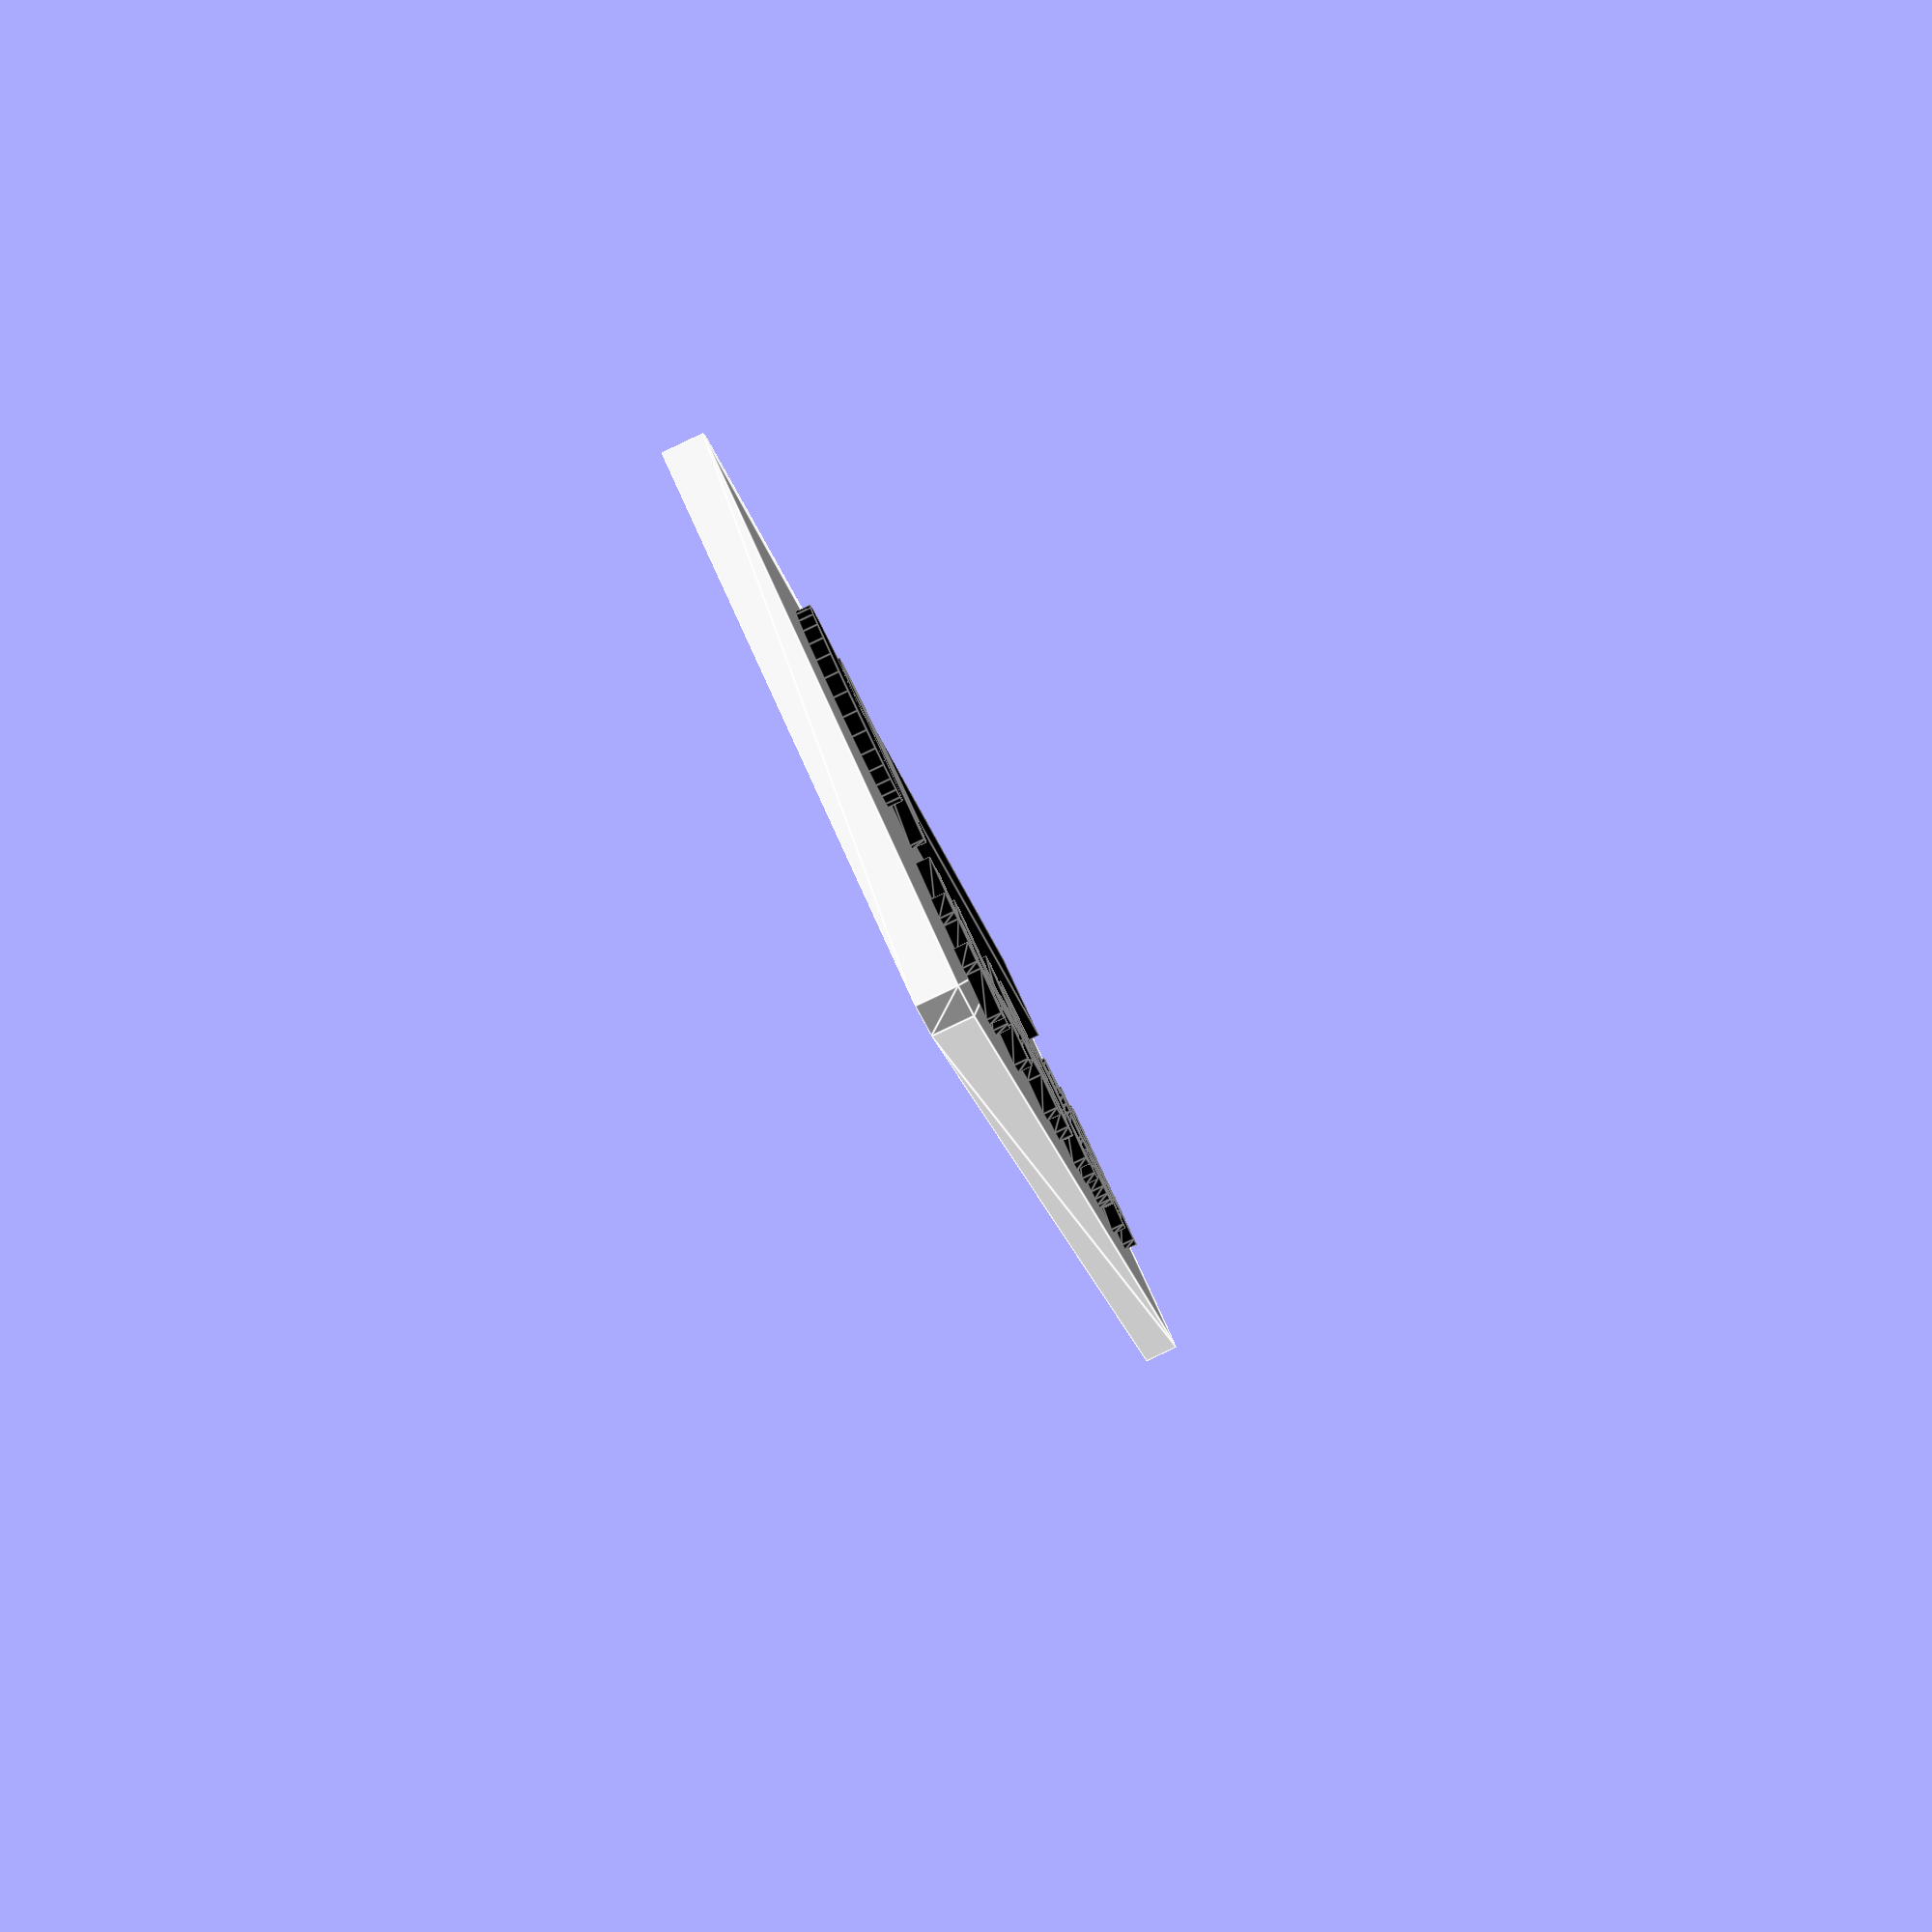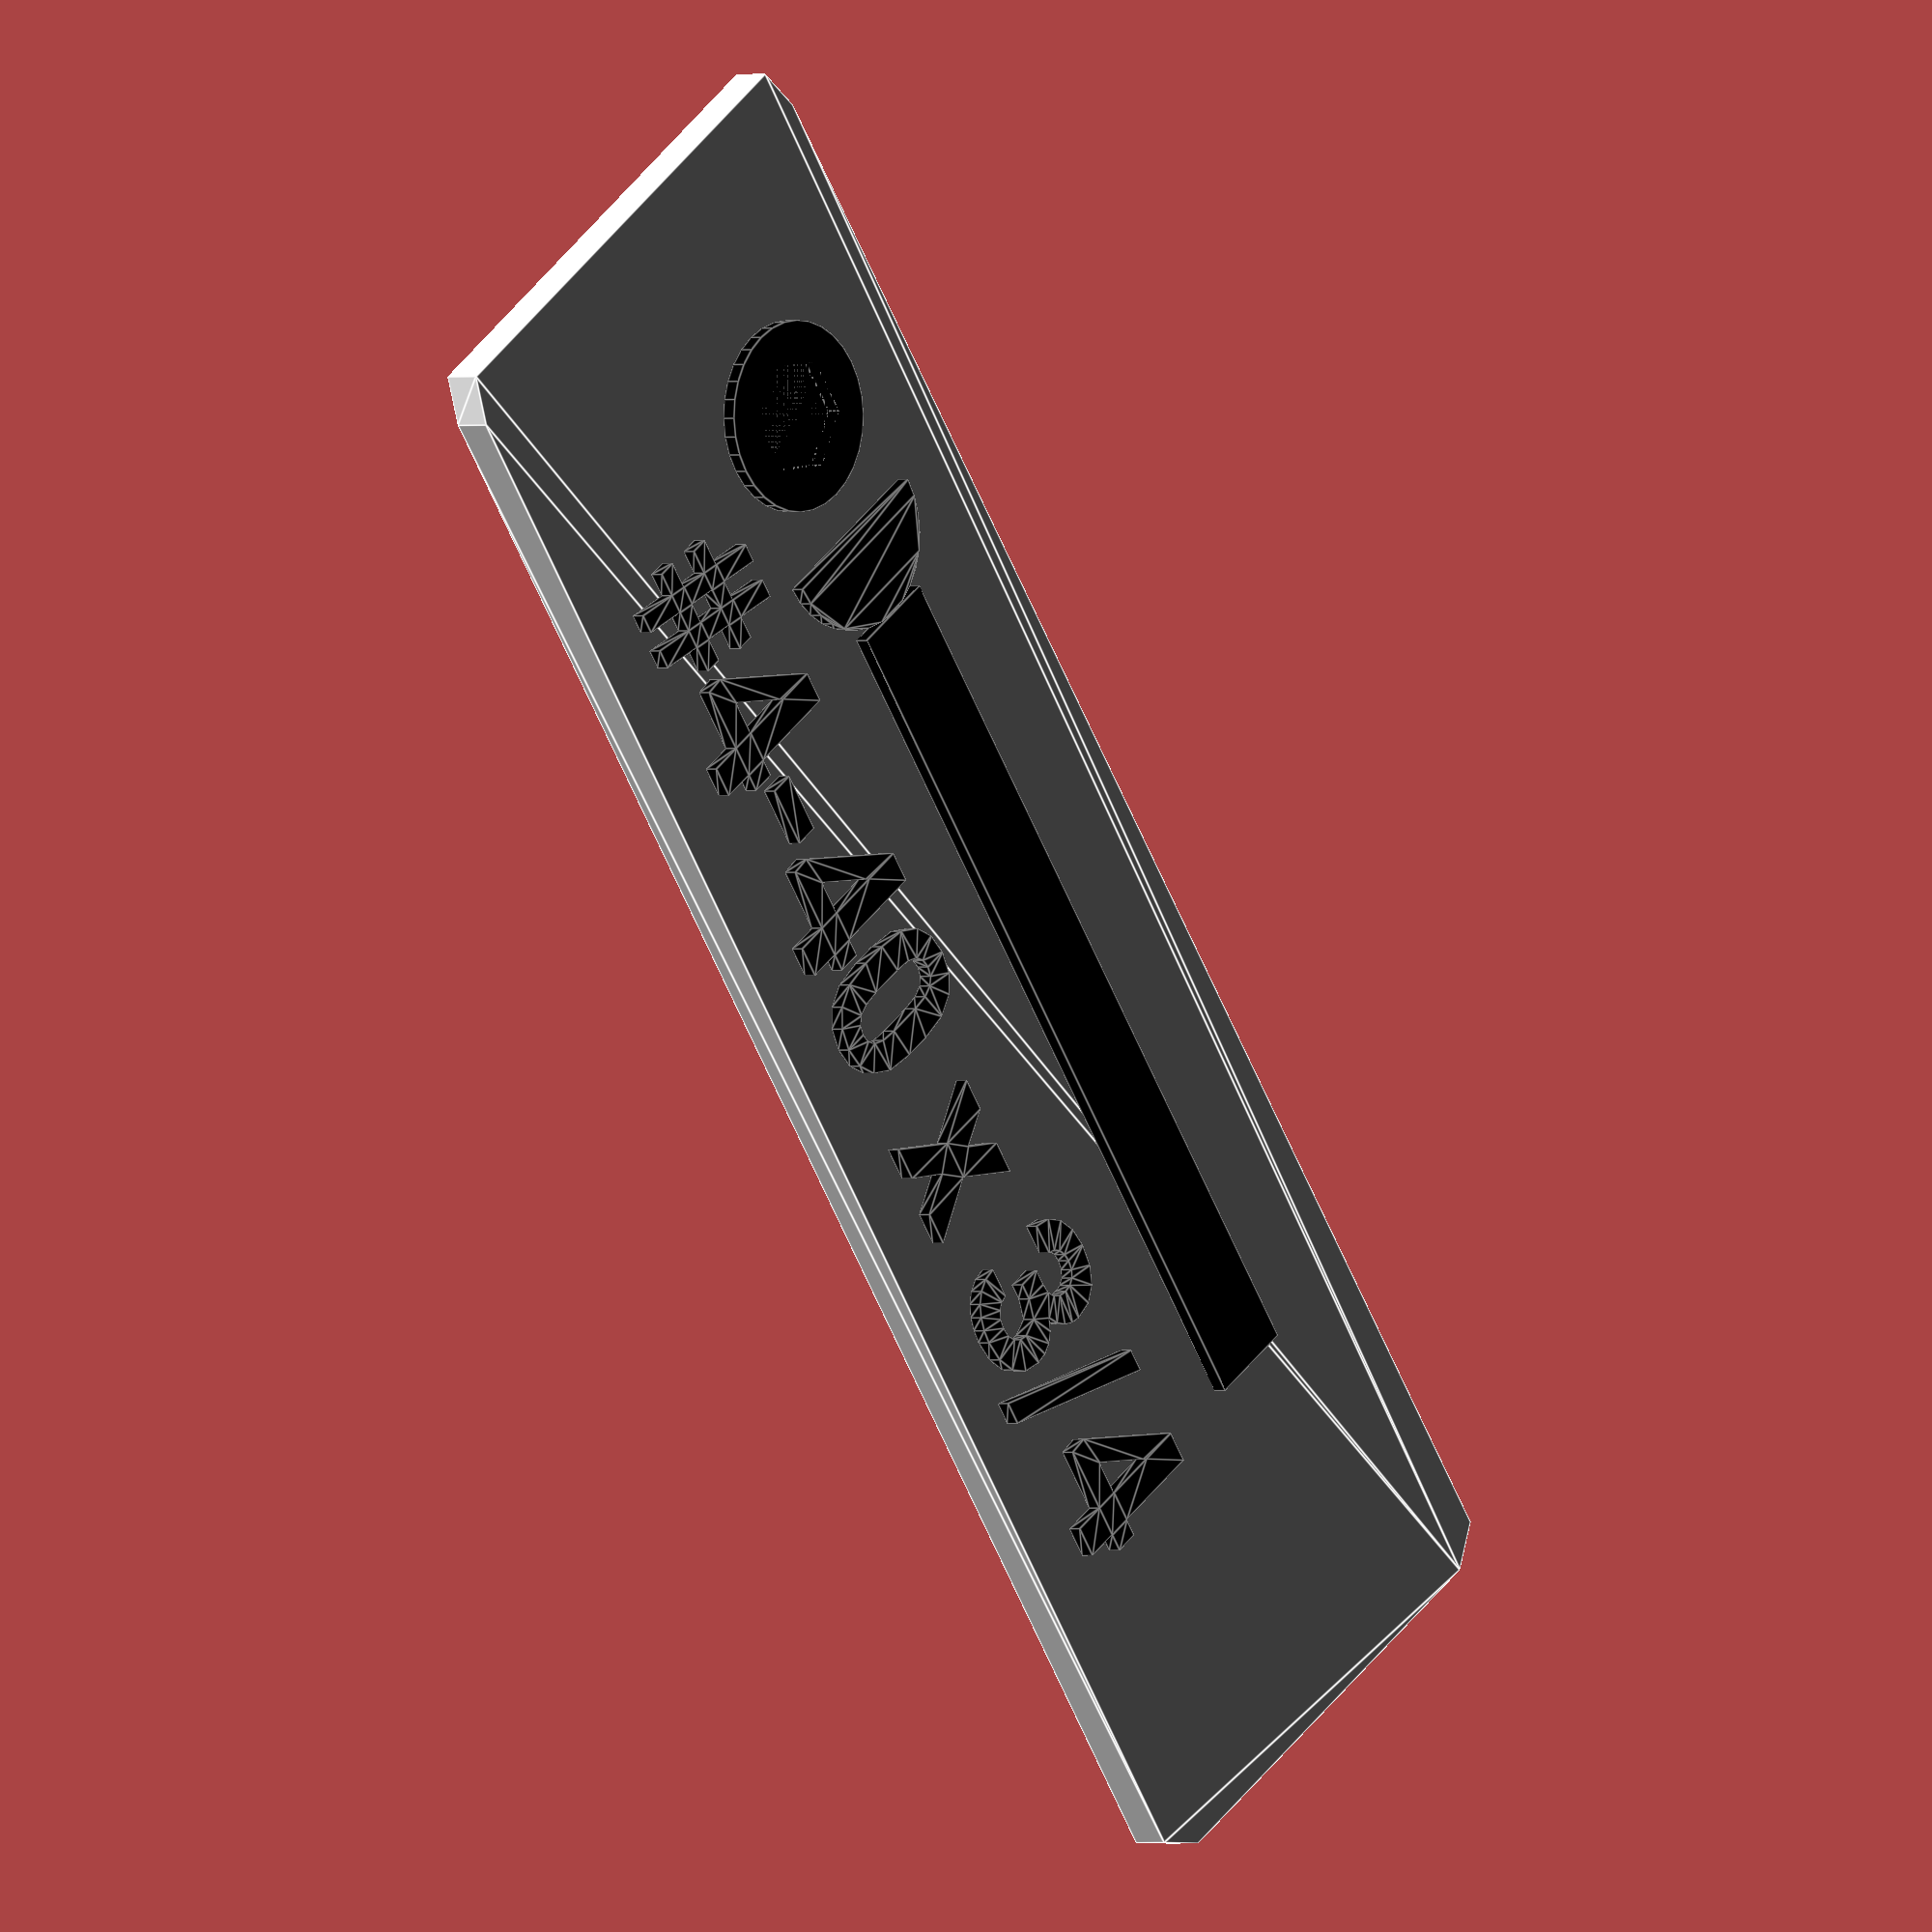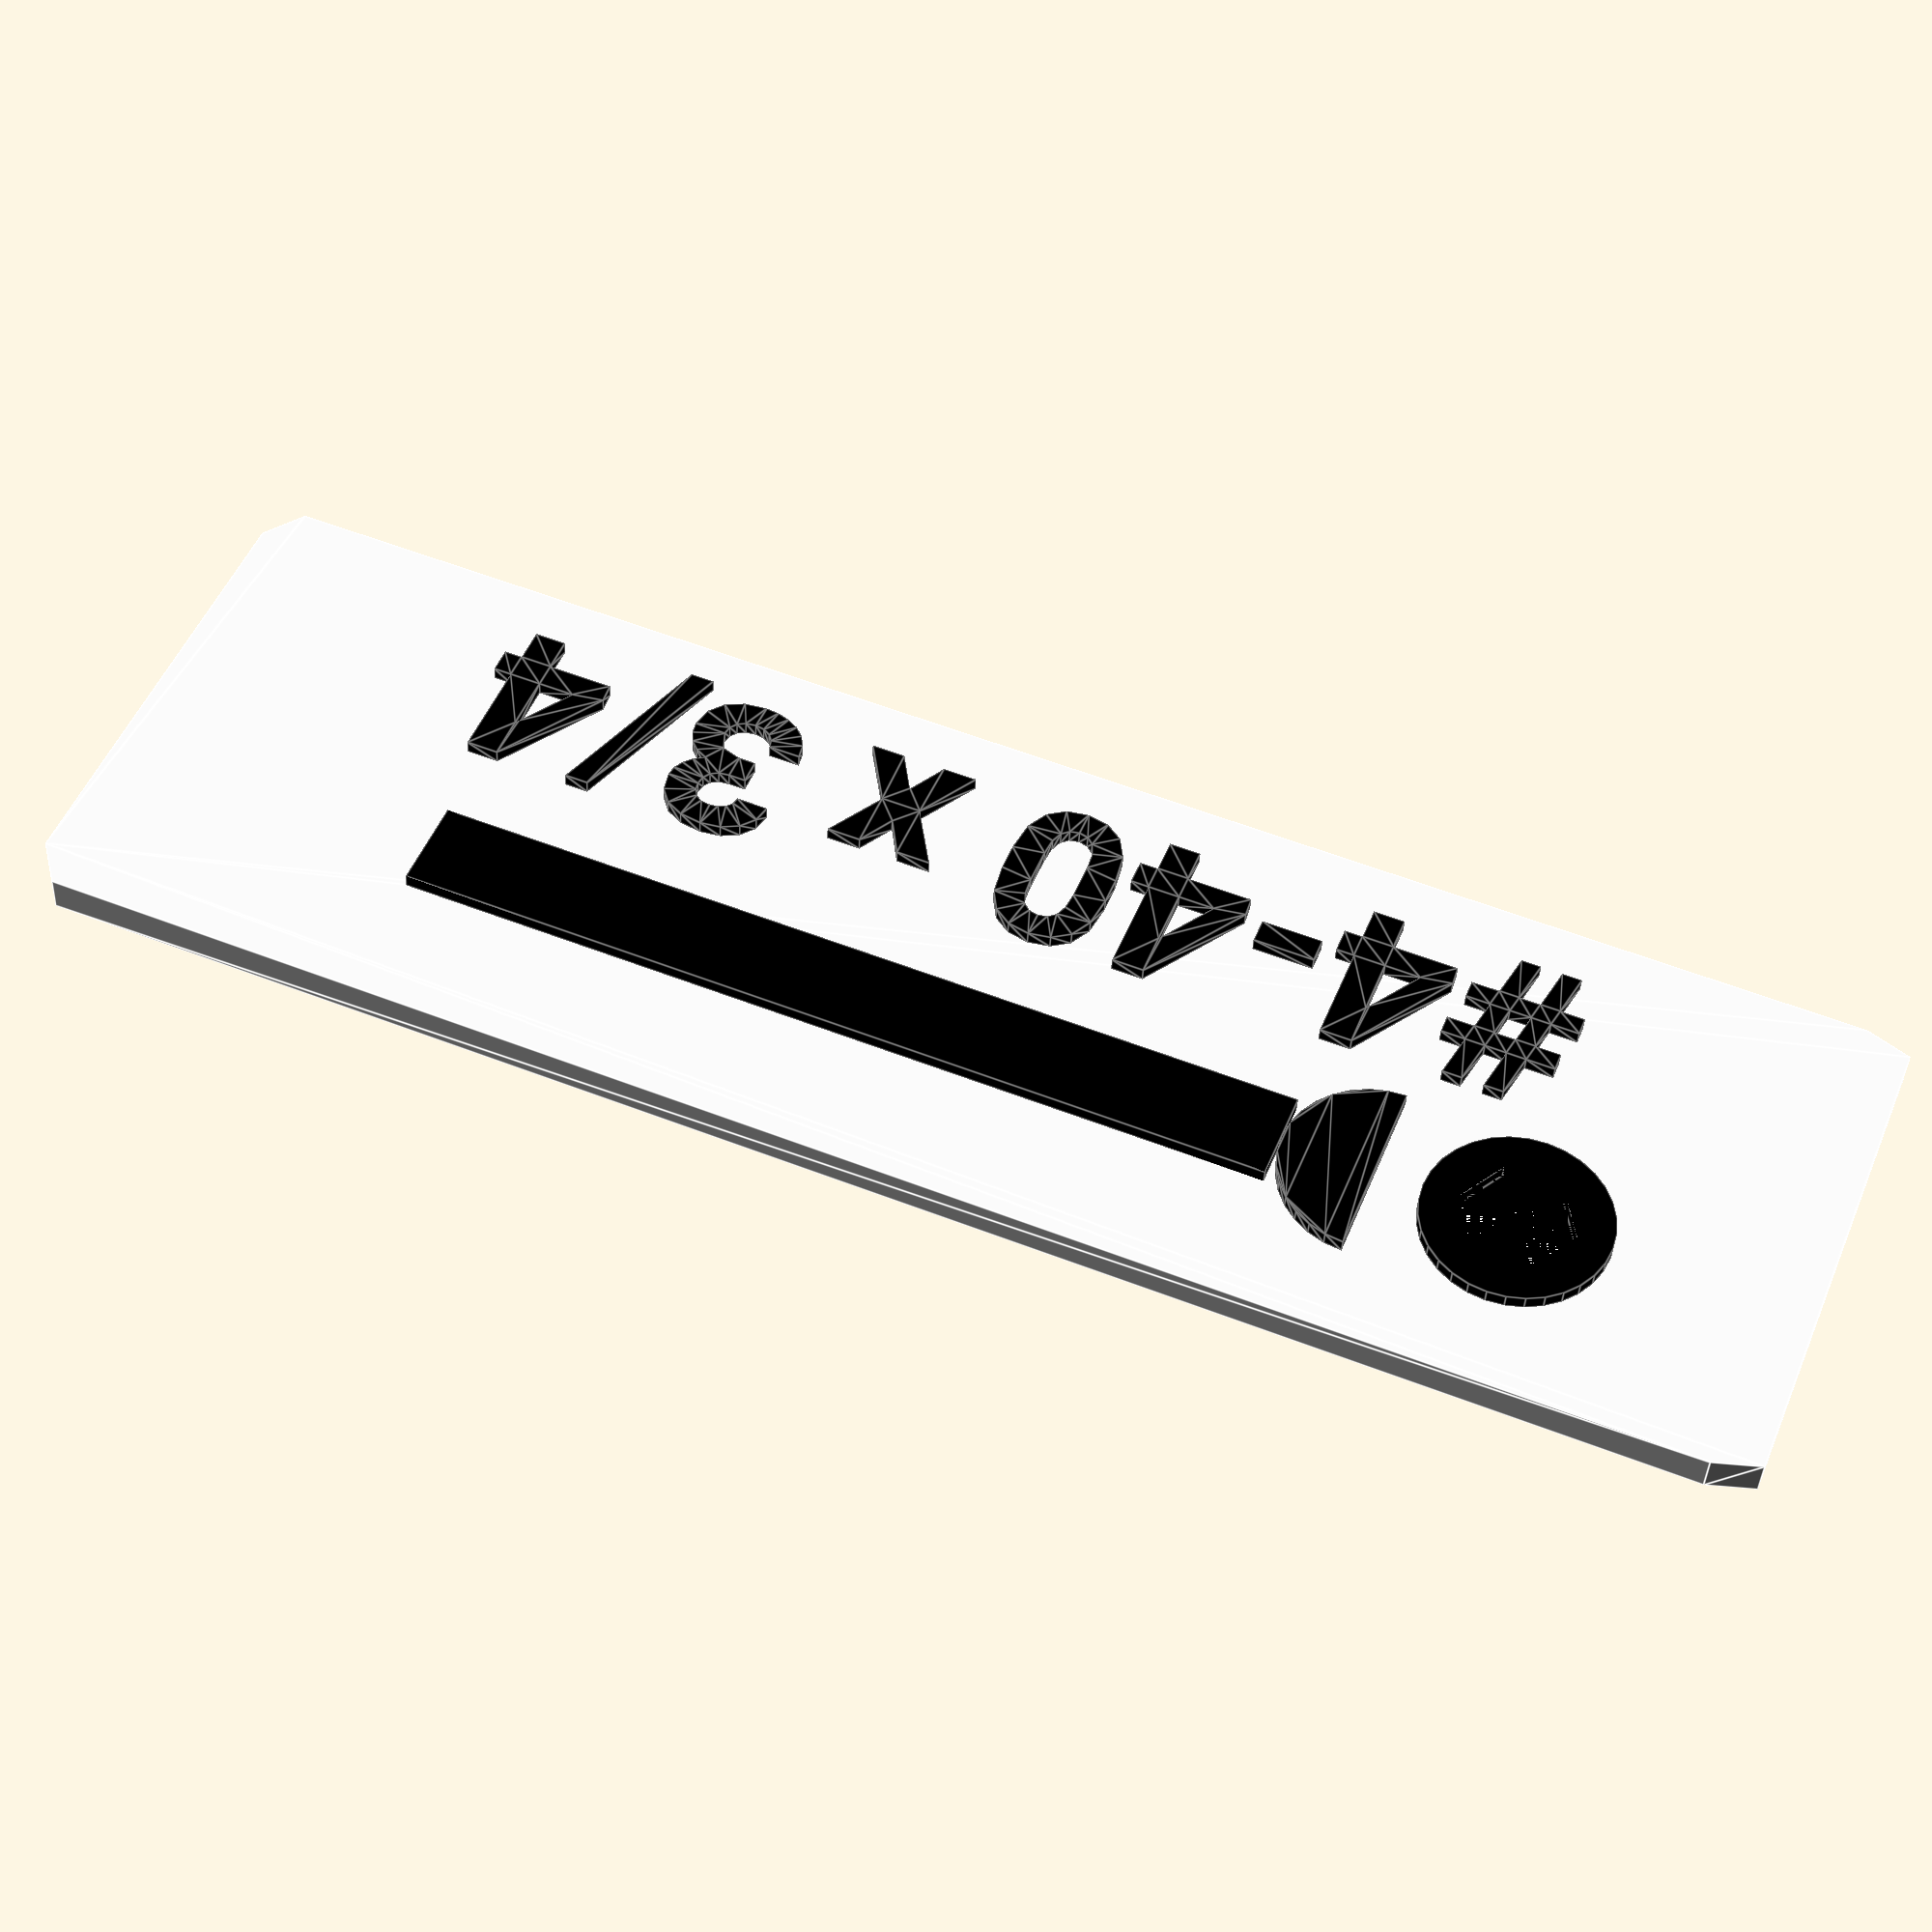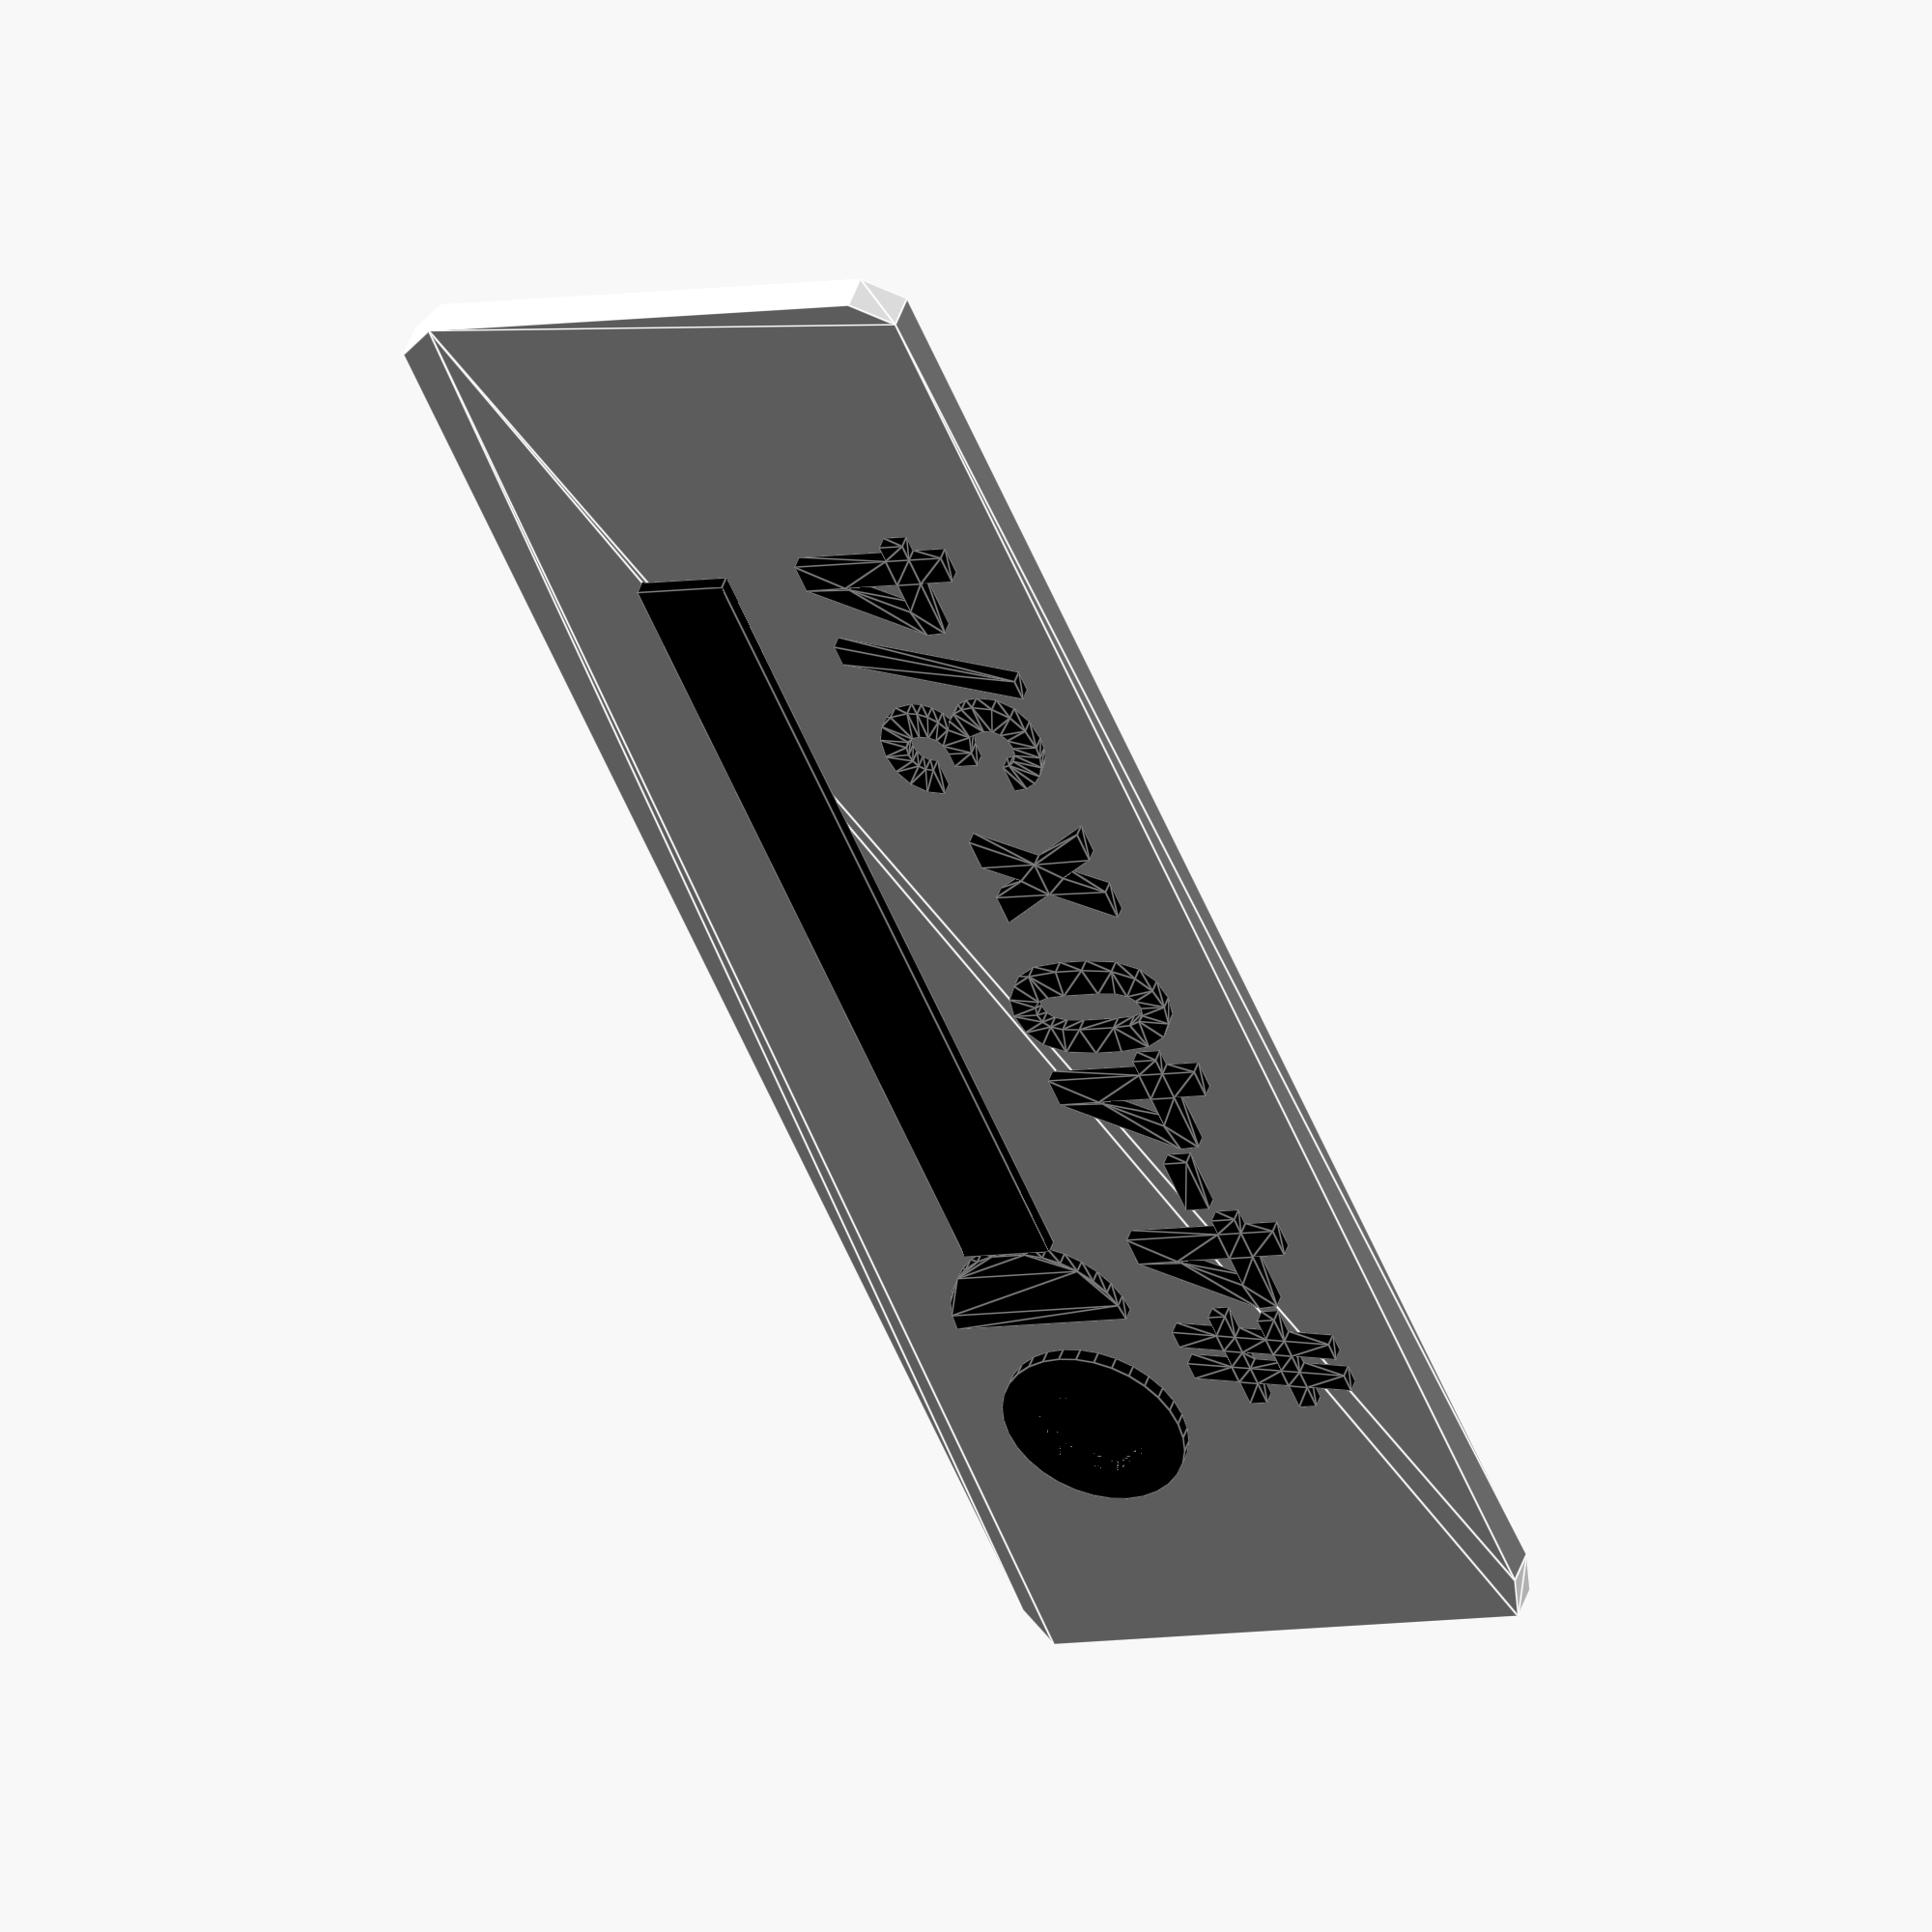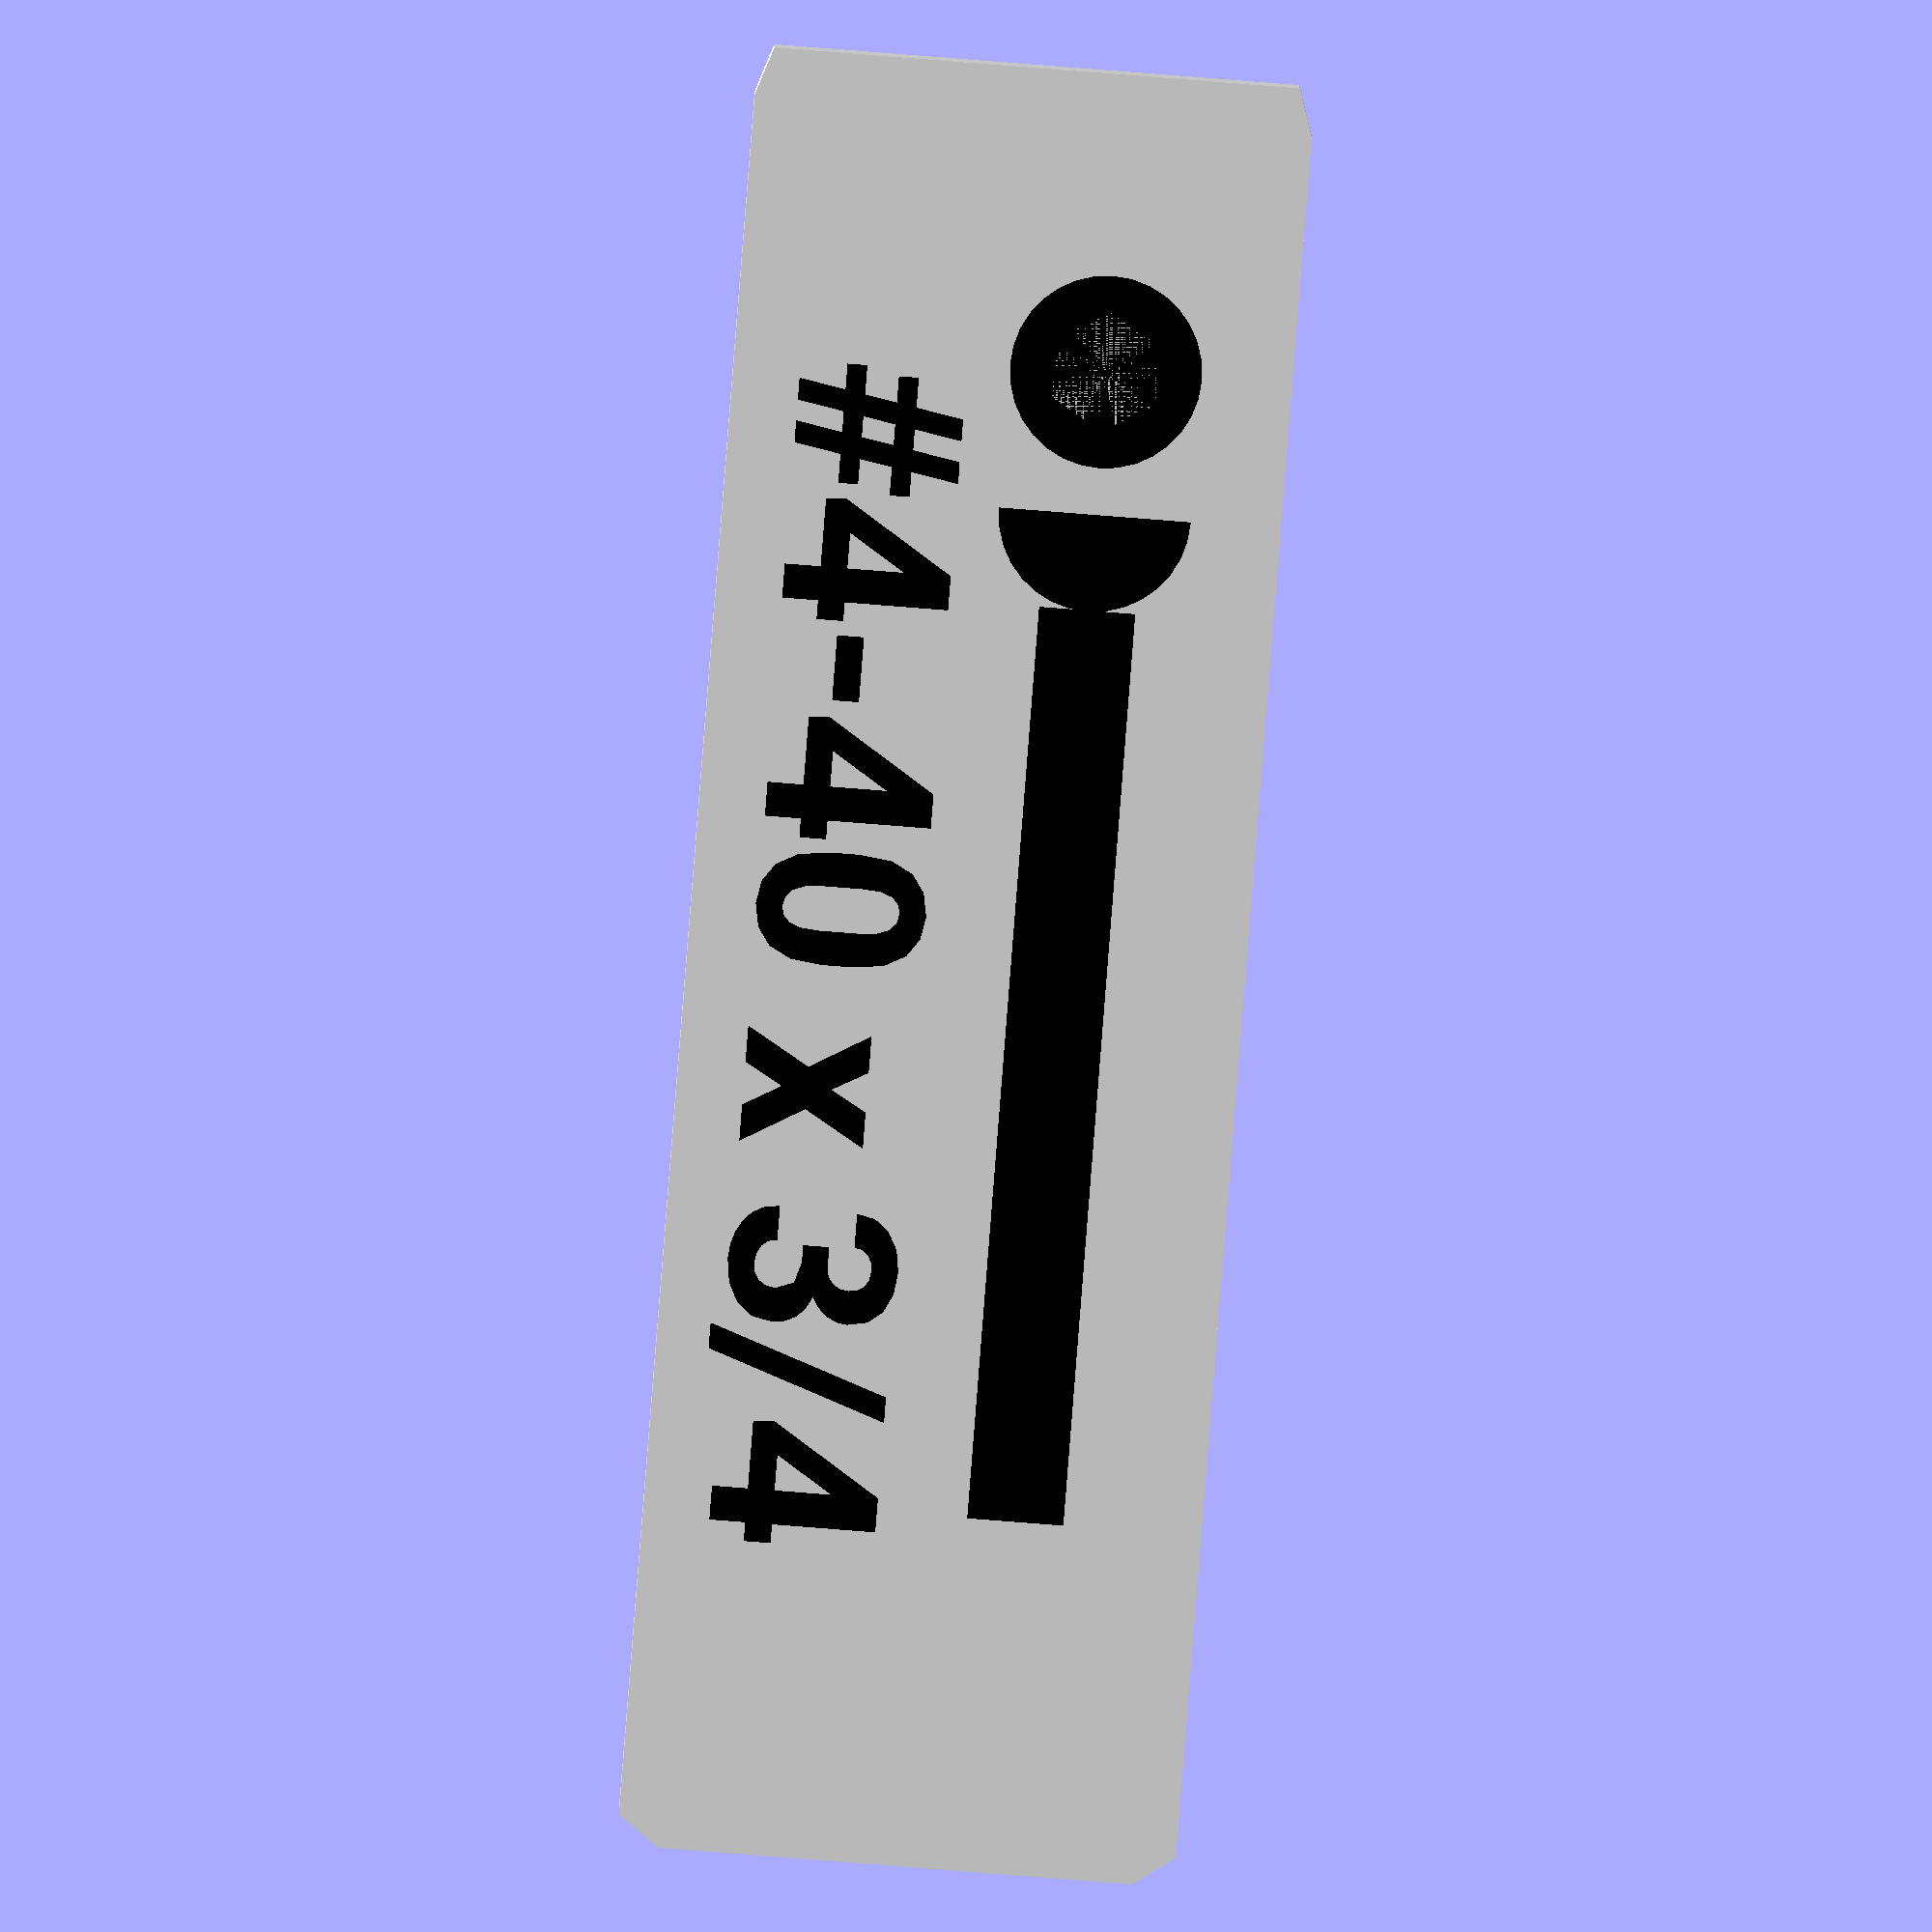
<openscad>
////////////////////////////////////////////////////////
//        Parts Bin Label Generator - IMPERIAL        //
//         Fractional & Machine Screw Support         //
//            Version 16 - Batch All Sizes            //
////////////////////////////////////////////////////////

/* [Single Label Mode] */
hardware_type = "Button head bolt"; // [Phillips head bolt, Socket head bolt, Hex head bolt, Button head bolt, Torx head bolt, Phillips head countersunk, Torx head countersunk, Socket head countersunk, Phillips wood screw, Torx wood screw, Wall anchor, Heat set insert, Standard nut, Lock nut, Standard washer, Spring washer, Custom text, None]
thread_spec = "#4-40"; // [#4-40, #4-48, #5-40, #5-44, #6-32, #6-40, #8-32, #8-36, #10-24, #10-32, #12-24, #12-28, 1/4-20, 1/4-28, 5/16-18, 5/16-24, 3/8-16, 3/8-24, 7/16-14, 7/16-20, 1/2-13, 1/2-20, 9/16-12, 9/16-18, 5/8-11, 5/8-18, 3/4-10, 3/4-16, 7/8-9, 7/8-14, 1-8, 1-12]
length_fraction = "3/4"; // [1/4, 5/16, 3/8, 7/16, 1/2, 9/16, 5/8, 11/16, 3/4, 13/16, 7/8, 15/16, 1, 1-1/16, 1-1/8, 1-3/16, 1-1/4, 1-5/16, 1-3/8, 1-7/16, 1-1/2, 1-9/16, 1-5/8, 1-11/16, 1-3/4, 1-13/16, 1-7/8, 1-15/16, 2]
custom_display_text = ""; // Custom text override (leave blank for auto-generation)
custom_text_only = "Custom"; // Used only when hardware_type is "Custom text"

/* [Batch All Sizes Mode] */
enable_batch_all_sizes = false;
batch_hardware_type = "Phillips head bolt"; // [Phillips head bolt, Socket head bolt, Hex head bolt, Button head bolt, Torx head bolt, Phillips head countersunk, Torx head countersunk, Socket head countersunk, Phillips wood screw, Torx wood screw, Wall anchor, Heat set insert, Standard nut, Lock nut, Standard washer, Spring washer]
batch_thread_spec = "#4-40"; // [#4-40, #4-48, #5-40, #5-44, #6-32, #6-40, #8-32, #8-36, #10-24, #10-32, #12-24, #12-28, 1/4-20, 1/4-28, 5/16-18, 5/16-24, 3/8-16, 3/8-24, 7/16-14, 7/16-20, 1/2-13, 1/2-20, 9/16-12, 9/16-18, 5/8-11, 5/8-18, 3/4-10, 3/4-16, 7/8-9, 7/8-14, 1-8, 1-12]

/* [Label Properties] */
label_units = 1; // [1:Small (37.8mm), 2:Medium (75.6mm), 3:Large (113.4mm)]
base_color = "#FFFFFF"; // Base label color
content_color = "#000000"; // Text and icon color
export_mode = "Complete"; // [Complete, Base only, Content only]

/* [Typography] */
font_family = "Roboto"; // [Arial, Roboto, Open Sans, Noto Sans, Liberation Sans]
font_weight = "Bold"; // [Regular, Bold, Light, Medium]
text_size = 3.5;

/* [Advanced Settings] */
label_width = 11.7;
label_thickness = 0.8;
corner_radius = 0.9;
edge_chamfer = 0.2;
raised_height = 0.3;

// Internal calculations
label_length = (label_units == 1) ? 37.8 : (label_units == 2) ? 75.6 : 113.4;
text_height = raised_height;
font_string = str(font_family, ":style=", font_weight);
max_bolt_length = 20 * label_units;
max_text_width = label_length - 4; // Leave 2mm margin on each side for text

// Batch spacing calculations
grid_columns = (label_units == 1) ? 6 : (label_units == 2) ? 3 : 2;
h_spacing = label_length + 1; // 1mm gap between labels horizontally
v_spacing = label_width + 1;  // 1mm gap between labels vertically

// All fractional sizes for batch generation
all_fractional_sizes = ["1/4", "5/16", "3/8", "7/16", "1/2", "9/16", "5/8", "11/16", "3/4", "13/16", "7/8", "15/16", "1", "1-1/16", "1-1/8", "1-3/16", "1-1/4", "1-5/16", "1-3/8", "1-7/16", "1-1/2", "1-9/16", "1-5/8", "1-11/16", "1-3/4", "1-13/16", "1-7/8", "1-15/16", "2"];

////////////////////////////////////////////////////////
//         IMPERIAL SYSTEM FUNCTIONS                 //
////////////////////////////////////////////////////////

function imperial_to_mm(inches) = inches * 25.4;

// Convert fractional string to decimal
function fraction_to_decimal(frac_str) =
    (frac_str == "1/4") ? 0.25 :
    (frac_str == "5/16") ? 0.3125 :
    (frac_str == "3/8") ? 0.375 :
    (frac_str == "7/16") ? 0.4375 :
    (frac_str == "1/2") ? 0.5 :
    (frac_str == "9/16") ? 0.5625 :
    (frac_str == "5/8") ? 0.625 :
    (frac_str == "11/16") ? 0.6875 :
    (frac_str == "3/4") ? 0.75 :
    (frac_str == "13/16") ? 0.8125 :
    (frac_str == "7/8") ? 0.875 :
    (frac_str == "15/16") ? 0.9375 :
    (frac_str == "1") ? 1.0 :
    (frac_str == "1-1/16") ? 1.0625 :
    (frac_str == "1-1/8") ? 1.125 :
    (frac_str == "1-3/16") ? 1.1875 :
    (frac_str == "1-1/4") ? 1.25 :
    (frac_str == "1-5/16") ? 1.3125 :
    (frac_str == "1-3/8") ? 1.375 :
    (frac_str == "1-7/16") ? 1.4375 :
    (frac_str == "1-1/2") ? 1.5 :
    (frac_str == "1-9/16") ? 1.5625 :
    (frac_str == "1-5/8") ? 1.625 :
    (frac_str == "1-11/16") ? 1.6875 :
    (frac_str == "1-3/4") ? 1.75 :
    (frac_str == "1-13/16") ? 1.8125 :
    (frac_str == "1-7/8") ? 1.875 :
    (frac_str == "1-15/16") ? 1.9375 :
    (frac_str == "2") ? 2.0 :
    0.75; // Default fallback

function is_nut_or_washer_type(type) =
    type == "Standard nut" || 
    type == "Lock nut" || 
    type == "Standard washer" || 
    type == "Spring washer";

////////////////////////////////////////////////////////
//                 MAIN EXECUTION                    //
////////////////////////////////////////////////////////

if (enable_batch_all_sizes) {
    generate_batch_all_sizes();
} else {
    // Single label mode
    length_inches = fraction_to_decimal(length_fraction);
    length_mm = length_inches * 25.4;
    
    // FIXED: Now properly handles custom text for nuts/washers
    final_display_text = (custom_display_text != "") ? custom_display_text :
        is_nut_or_washer_type(hardware_type) ? thread_spec :  // Changed from "" to thread_spec
        str(thread_spec, " x ", length_fraction);

    create_single_label(
        type = hardware_type,
        thread = thread_spec,
        display_text = final_display_text,
        length_mm = length_mm
    );
}

////////////////////////////////////////////////////////
//            BATCH ALL SIZES GENERATION             //
////////////////////////////////////////////////////////

module generate_batch_all_sizes() {
    num_sizes = len(all_fractional_sizes);
    
    for (i = [0 : num_sizes - 1]) {
        size_fraction = all_fractional_sizes[i];
        length_inches = fraction_to_decimal(size_fraction);
        length_mm = length_inches * 25.4;
        
        // Calculate grid position
        row = floor(i / grid_columns);
        col = i % grid_columns;
        
        // Position label in grid with tight spacing
        translate([col * h_spacing, -row * v_spacing, 0]) {
            // Generate display text - use batch parameters, not defaults
            // FIXED: Also updated batch mode to use thread_spec for nuts/washers
            final_display_text = is_nut_or_washer_type(batch_hardware_type) ? batch_thread_spec :
                str(batch_thread_spec, " x ", size_fraction);
                
            create_single_label(
                type = batch_hardware_type,
                thread = batch_thread_spec,
                display_text = final_display_text,
                length_mm = length_mm
            );
        }
    }
}

////////////////////////////////////////////////////////
//              SINGLE LABEL CREATION                //
////////////////////////////////////////////////////////

module create_single_label(type, thread, display_text, length_mm) {
    // Base structure
    if (export_mode == "Complete" || export_mode == "Base only") {
        color(base_color) {
            label_base();
        }
    }
    
    // Content (text and icons)
    if (export_mode == "Complete" || export_mode == "Content only") {
        color(content_color) {
            label_content(type, thread, display_text, length_mm);
        }
    }
}

////////////////////////////////////////////////////////
//                LABEL BASE                         //
////////////////////////////////////////////////////////

module label_base() {
    // Main label body with rounded corners (no mounting holes)
    hull() {
        for (x = [-label_length/2 + corner_radius, label_length/2 - corner_radius]) {
            for (y = [-label_width/2 + corner_radius, label_width/2 - corner_radius]) {
                translate([x, y, 0]) {
                    cylinder(h = label_thickness, r = corner_radius);
                }
            }
        }
    }
}

////////////////////////////////////////////////////////
//               LABEL CONTENT                       //
////////////////////////////////////////////////////////

module label_content(type, thread, display_text, length_mm) {
    if (type == "Custom text") {
        render_text(custom_text_only);
    } else if (is_nut_or_washer_type(type)) {
        render_hardware_icon(type, length_mm);
        // FIXED: Now uses display_text instead of thread
        render_text(display_text);
    } else {
        // Bolts and screws
        render_hardware_icon(type, length_mm);
        render_text(display_text);
    }
}

////////////////////////////////////////////////////////
//                TEXT RENDERING                     //
////////////////////////////////////////////////////////

module render_text(text_content) {
    translate([0, -label_width/2 + 3, label_thickness]) {
        linear_extrude(height = text_height) {
            text(text_content, 
                 size = text_size,
                 font = font_string,
                 halign = "center",
                 valign = "center");
        }
    }
}

////////////////////////////////////////////////////////
//               HARDWARE ICONS                      //
////////////////////////////////////////////////////////

module render_hardware_icon(type, length_mm) {
    icon_y_pos = label_width/4-1;  // Position icon closer to center and further from text
    
    if (type == "Phillips head bolt") {
        phillips_bolt_icon(length_mm, icon_y_pos);
    } else if (type == "Socket head bolt") {
        socket_bolt_icon(length_mm, icon_y_pos);
    } else if (type == "Hex head bolt") {
        hex_bolt_icon(length_mm, icon_y_pos);
    } else if (type == "Button head bolt") {
        button_bolt_icon(length_mm, icon_y_pos);
    } else if (type == "Torx head bolt") {
        torx_bolt_icon(length_mm, icon_y_pos);
    } else if (type == "Phillips head countersunk") {
        phillips_countersunk_icon(length_mm, icon_y_pos);
    } else if (type == "Torx head countersunk") {
        torx_countersunk_icon(length_mm, icon_y_pos);
    } else if (type == "Socket head countersunk") {
        socket_countersunk_icon(length_mm, icon_y_pos);
    } else if (type == "Phillips wood screw") {
        phillips_wood_screw_icon(length_mm, icon_y_pos);
    } else if (type == "Torx wood screw") {
        torx_wood_screw_icon(length_mm, icon_y_pos);
    } else if (type == "Wall anchor") {
        wall_anchor_icon(length_mm, icon_y_pos);
    } else if (type == "Heat set insert") {
        heat_insert_icon(length_mm, icon_y_pos);
    } else if (type == "Standard nut") {
        standard_nut_icon(icon_y_pos);
    } else if (type == "Lock nut") {
        lock_nut_icon(icon_y_pos);
    } else if (type == "Standard washer") {
        standard_washer_icon(icon_y_pos);
    } else if (type == "Spring washer") {
        spring_washer_icon(icon_y_pos);
    }
}

////////////////////////////////////////////////////////
//              BOLT STEM HELPER                     //
////////////////////////////////////////////////////////

module bolt_stem(length_mm, start_x, y_pos, stem_width = 2.0) {
    effective_length = min(length_mm, max_bolt_length);
    z_pos = label_thickness;
    
    if (length_mm > max_bolt_length) {
        // Split stem for long bolts
        gap = 2;
        segment_len = (effective_length - gap) / 2;
        
        translate([start_x, y_pos - stem_width/2, z_pos]) {
            cube([segment_len, stem_width, text_height]);
        }
        
        translate([start_x + segment_len + gap, y_pos - stem_width/2, z_pos]) {
            cube([segment_len, stem_width, text_height]);
        }
    } else {
        translate([start_x, y_pos - stem_width/2, z_pos]) {
            cube([effective_length, stem_width, text_height]);
        }
    }
}

////////////////////////////////////////////////////////
//               PHILLIPS HEAD ICONS                 //
////////////////////////////////////////////////////////

module phillips_bolt_icon(length_mm, y_pos) {
    head_x = -min(length_mm, max_bolt_length)/2 - 3;
    z_pos = label_thickness;
    
    // Top view - round head with Phillips cross
    translate([head_x, y_pos, z_pos]) {
        difference() {
            cylinder(h = text_height, d = 4, $fn = 32);  // Round head
            translate([-1.5, -0.3, 0]) cube([3, 0.6, text_height]);
            translate([-0.3, -1.5, 0]) cube([0.6, 3, text_height]);
        }
    }
    
    // Side view - cylindrical head
    translate([head_x + 3, y_pos - 2, z_pos]) {
        cube([2, 4, text_height]);
    }
    
    bolt_stem(length_mm, head_x + 5, y_pos);
}

module phillips_countersunk_icon(length_mm, y_pos) {
    head_x = -min(length_mm, max_bolt_length)/2 - 2;
    z_pos = label_thickness;
    
    // Top view - round head with Phillips cross
    translate([head_x, y_pos, z_pos]) {
        difference() {
            cylinder(h = text_height, d = 4, $fn = 32);  // Round head
            translate([-1.5, -0.3, 0]) cube([3, 0.6, text_height]);
            translate([-0.3, -1.5, 0]) cube([0.6, 3, text_height]);
        }
    }
    
    // Side view - angled countersunk profile
    translate([head_x + 3, y_pos, z_pos]) {
        linear_extrude(height = text_height) {
            polygon(points = [[0, -2], [2.5, 0], [0, 2]]);
        }
    }
    
    bolt_stem(length_mm, head_x + 4, y_pos);
}

module phillips_wood_screw_icon(length_mm, y_pos) {
    head_x = -min(length_mm, max_bolt_length)/2 - 2;
    z_pos = label_thickness;
    
    translate([head_x, y_pos, z_pos]) {
        difference() {
            cylinder(h = text_height, d = 4);
            translate([-1.5, -0.3, 0]) cube([3, 0.6, text_height]);
            translate([-0.3, -1.5, 0]) cube([0.6, 3, text_height]);
        }
    }
    
    translate([head_x + 3, y_pos, z_pos]) {
        linear_extrude(height = text_height) {
            polygon(points = [[0, -2], [2.5, 0], [0, 2]]);
        }
    }
    
    stem_length = max(0, length_mm - 2);
    if (stem_length > 0) {
        bolt_stem(stem_length, head_x + 4, y_pos);
        
        tip_x = head_x + 4 + min(stem_length, max_bolt_length);
        translate([tip_x, y_pos, z_pos]) {
            linear_extrude(height = text_height) {
                polygon(points = [[0, -1], [1.5, 0], [0, 1]]);
            }
        }
    }
}

////////////////////////////////////////////////////////
//                SOCKET HEAD ICONS                  //
////////////////////////////////////////////////////////

module socket_bolt_icon(length_mm, y_pos) {
    head_x = -min(length_mm, max_bolt_length)/2 - 3;
    z_pos = label_thickness;
    
    // Top view - round head with hex socket
    translate([head_x, y_pos, z_pos]) {
        difference() {
            cylinder(h = text_height, d = 4, $fn = 32);  // Round head
            cylinder(h = text_height, d = 2.5, $fn = 6);  // Hex socket
        }
    }
    
    // Side view - cylindrical head
    translate([head_x + 3, y_pos - 2, z_pos]) {
        cube([3, 4, text_height]);
    }
    
    bolt_stem(length_mm, head_x + 5, y_pos);
}

module socket_countersunk_icon(length_mm, y_pos) {
    head_x = -min(length_mm, max_bolt_length)/2 - 2;
    z_pos = label_thickness;
    
    translate([head_x, y_pos, z_pos]) {
        difference() {
            cylinder(h = text_height, d = 4);
            cylinder(h = text_height, d = 2.5, $fn = 6);
        }
    }
    
    translate([head_x + 3, y_pos, z_pos]) {
        linear_extrude(height = text_height) {
            polygon(points = [[0, -2], [2.5, 0], [0, 2]]);
        }
    }
    
    bolt_stem(length_mm, head_x + 4, y_pos);
}

////////////////////////////////////////////////////////
//                HEX HEAD ICON                      //
////////////////////////////////////////////////////////

module hex_bolt_icon(length_mm, y_pos) {
    head_x = -min(length_mm, max_bolt_length)/2 - 3;
    z_pos = label_thickness;
    
    translate([head_x, y_pos, z_pos]) {
        cylinder(h = text_height, d = 4, $fn = 6);
    }
    
    translate([head_x + 3, y_pos - 2, z_pos]) {
        cube([2.5, 4, text_height]);
    }
    
    bolt_stem(length_mm, head_x + 4.5, y_pos);
}

////////////////////////////////////////////////////////
//               BUTTON HEAD ICON                    //
////////////////////////////////////////////////////////

module button_bolt_icon(length_mm, y_pos) {
    head_x = -min(length_mm, max_bolt_length)/2 - 3;
    z_pos = label_thickness;
    
    // Top view - round head with hex socket
    translate([head_x, y_pos, z_pos]) {
        difference() {
            cylinder(h = text_height, d = 4, $fn = 32);  // Round head
            cylinder(h = text_height, d = 2.5, $fn = 6);  // Hex socket
        }
    }
    
    // Side view - rounded/domed profile for button head
    translate([head_x + 3, y_pos, z_pos]) {
        linear_extrude(height = text_height) {
            intersection() {
                circle(d = 4, $fn = 32);
                translate([0, -2]) square([2, 4]);
            }
        }
    }
    
    bolt_stem(length_mm, head_x + 5, y_pos);
}

////////////////////////////////////////////////////////
//                TORX HEAD ICONS                    //
////////////////////////////////////////////////////////

module torx_star(size) {
    for (i = [0:5]) {
        rotate([0, 0, i * 60]) {
            translate([0, -size/2, 0]) {
                hull() {
                    circle(d = 0.25);
                    translate([0, size, 0]) circle(d = 0.25);
                }
            }
        }
    }
}

module torx_bolt_icon(length_mm, y_pos) {
    head_x = -min(length_mm, max_bolt_length)/2 - 3;
    z_pos = label_thickness;
    
    // Top view - round head with Torx star socket
    translate([head_x, y_pos, z_pos]) {
        difference() {
            cylinder(h = text_height, d = 4, $fn = 32);  // Round head
            linear_extrude(height = text_height) torx_star(2);  // Torx star socket
        }
    }
    
    // Side view - cylindrical head
    translate([head_x + 3, y_pos - 2, z_pos]) {
        cube([3, 4, text_height]);
    }
    
    bolt_stem(length_mm, head_x + 5, y_pos);
}

module torx_countersunk_icon(length_mm, y_pos) {
    head_x = -min(length_mm, max_bolt_length)/2 - 2;
    z_pos = label_thickness;
    
    translate([head_x, y_pos, z_pos]) {
        difference() {
            cylinder(h = text_height, d = 4);
            linear_extrude(height = text_height) torx_star(2);
        }
    }
    
    translate([head_x + 3, y_pos, z_pos]) {
        linear_extrude(height = text_height) {
            polygon(points = [[0, -2], [2.5, 0], [0, 2]]);
        }
    }
    
    bolt_stem(length_mm, head_x + 4, y_pos);
}

module torx_wood_screw_icon(length_mm, y_pos) {
    head_x = -min(length_mm, max_bolt_length)/2 - 2;
    z_pos = label_thickness;
    
    translate([head_x, y_pos, z_pos]) {
        difference() {
            cylinder(h = text_height, d = 4);
            linear_extrude(height = text_height) torx_star(2);
        }
    }
    
    translate([head_x + 3, y_pos, z_pos]) {
        linear_extrude(height = text_height) {
            polygon(points = [[0, -2], [2.5, 0], [0, 2]]);
        }
    }
    
    stem_length = max(0, length_mm - 2);
    if (stem_length > 0) {
        bolt_stem(stem_length, head_x + 4, y_pos);
        
        tip_x = head_x + 4 + min(stem_length, max_bolt_length);
        translate([tip_x, y_pos, z_pos]) {
            linear_extrude(height = text_height) {
                polygon(points = [[0, -1], [1.5, 0], [0, 1]]);
            }
        }
    }
}

////////////////////////////////////////////////////////
//            SPECIALIZED HARDWARE                   //
////////////////////////////////////////////////////////

module wall_anchor_icon(length_mm, y_pos) {
    z_pos = label_thickness;
    start_x = -min(length_mm, max_bolt_length)/2 - 4;
    
    for (i = [0:4]) {
        translate([start_x + i * 1.5, y_pos, z_pos]) {
            linear_extrude(height = text_height) {
                polygon(points = [[-0.75, -1.5], [0.75, -1.25], [0.75, 1.25], [-0.75, 1.5]]);
            }
        }
    }
    
    if (length_mm > 6) {
        translate([start_x + 6, y_pos - 1.25, z_pos]) {
            cube([min(length_mm - 6, max_bolt_length - 6), 2.5, text_height]);
        }
    }
}

module heat_insert_icon(length_mm, y_pos) {
    z_pos = label_thickness;
    center_x = 0;
    
    translate([center_x - 1.5, y_pos, z_pos]) {
        difference() {
            cylinder(h = text_height, d = 3);
            cylinder(h = text_height, d = 2);
        }
    }
    
    for (i = [0:2]) {
        translate([center_x + 1.5 + i * 1.5, y_pos - 1.5, z_pos]) {
            cube([0.75, 3, text_height]);
        }
    }
}

////////////////////////////////////////////////////////
//              NUTS AND WASHERS                     //
////////////////////////////////////////////////////////

module standard_nut_icon(y_pos) {
    z_pos = label_thickness;
    center_x = 0;
    
    // Top view - hex outside, smooth circular hole inside
    translate([center_x - 1.5, y_pos, z_pos]) {
        difference() {
            cylinder(h = text_height, d = 4, $fn = 6);
            cylinder(h = text_height, d = 2.5, $fn = 32);  // Smooth circular hole
        }
    }
    
    // Side view - simple rectangular profile
    translate([center_x + 1.5, y_pos - 2, z_pos]) {
        cube([2.5, 4, text_height]);
    }
}

module lock_nut_icon(y_pos) {
    z_pos = label_thickness;
    center_x = 0;
    
    // Top view - hex outside, smooth circular hole inside
    translate([center_x - 1.5, y_pos, z_pos]) {
        difference() {
            cylinder(h = text_height, d = 4, $fn = 6);
            cylinder(h = text_height, d = 2.5, $fn = 32);  // Smooth circular hole
        }
    }
    
    // Side view - slightly taller with rounded/domed top
    translate([center_x + 1.5, y_pos - 2, z_pos]) {
        cube([2.5, 4, text_height]);
    }
    translate([center_x + 1.5, y_pos, z_pos]) {
        linear_extrude(height = text_height) {
            intersection() {
                circle(d = 4, $fn = 32);
                translate([0, -2]) square([3, 4]);
            }
        }
    }
}

module standard_washer_icon(y_pos) {
    z_pos = label_thickness;
    center_x = 0;
    
    // Simple ring shape - just a circle with a hole
    translate([center_x, y_pos, z_pos]) {
        difference() {
            cylinder(h = text_height, d = 5);
            cylinder(h = text_height, d = 2.5);
        }
    }
}

module spring_washer_icon(y_pos) {
    z_pos = label_thickness;
    center_x = 0;
    
    translate([center_x - 1, y_pos, z_pos]) {
        difference() {
            cylinder(h = text_height, d = 4);
            cylinder(h = text_height, d = 2.5);
            translate([0, -0.3, 0]) cube([4, 0.6, text_height]);
        }
    }
    
    translate([center_x + 1.5, y_pos - 2, z_pos]) {
        cube([0.75, 4, text_height]);
    }
}

</openscad>
<views>
elev=86.5 azim=288.7 roll=295.3 proj=p view=edges
elev=0.6 azim=54.5 roll=312.4 proj=o view=edges
elev=39.1 azim=201.9 roll=357.5 proj=p view=edges
elev=133.8 azim=67.9 roll=162.0 proj=o view=edges
elev=175.2 azim=274.5 roll=180.5 proj=o view=solid
</views>
